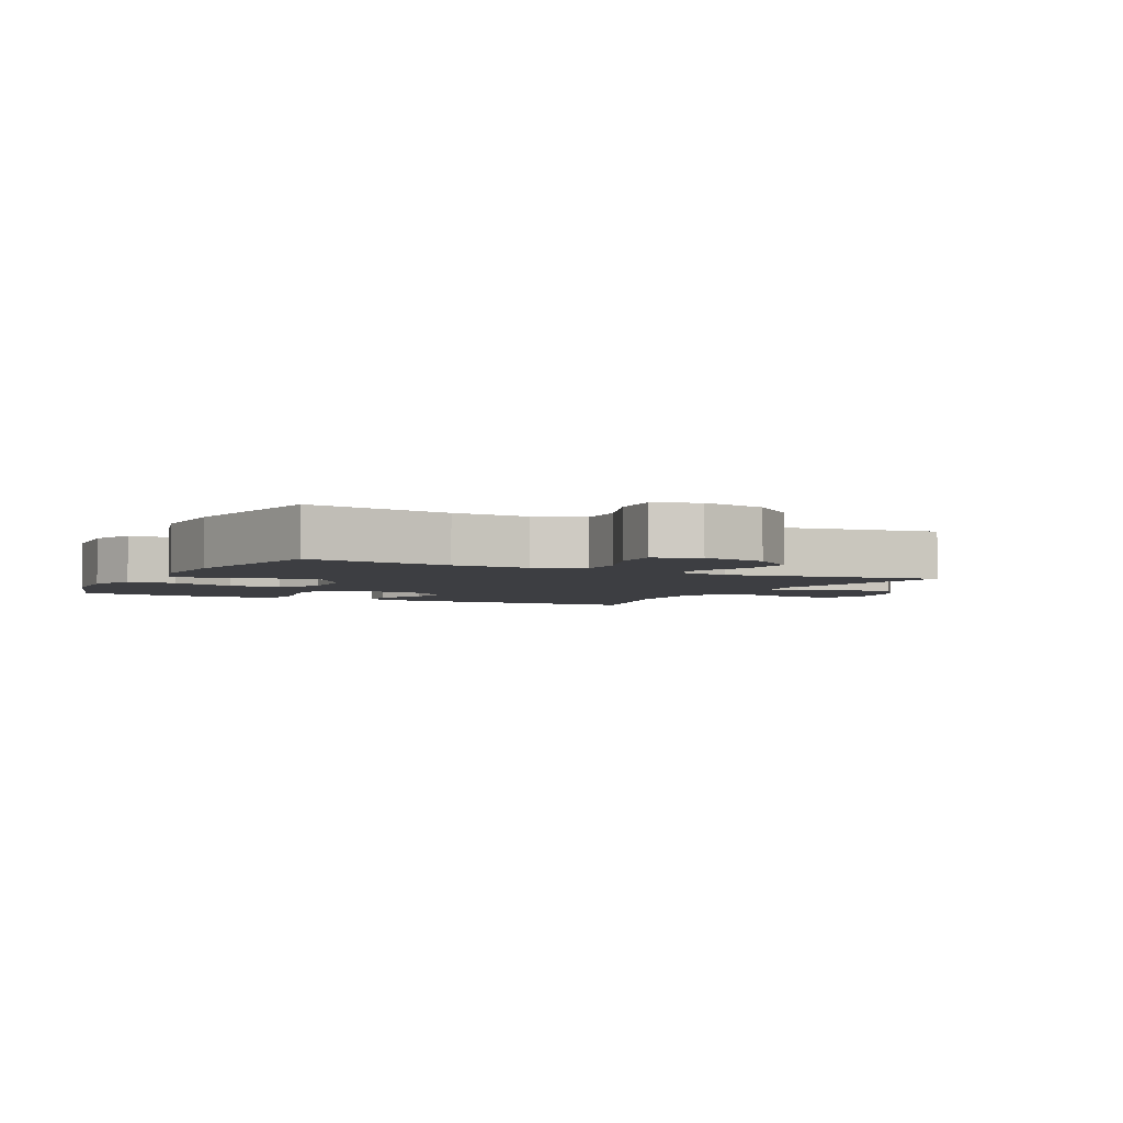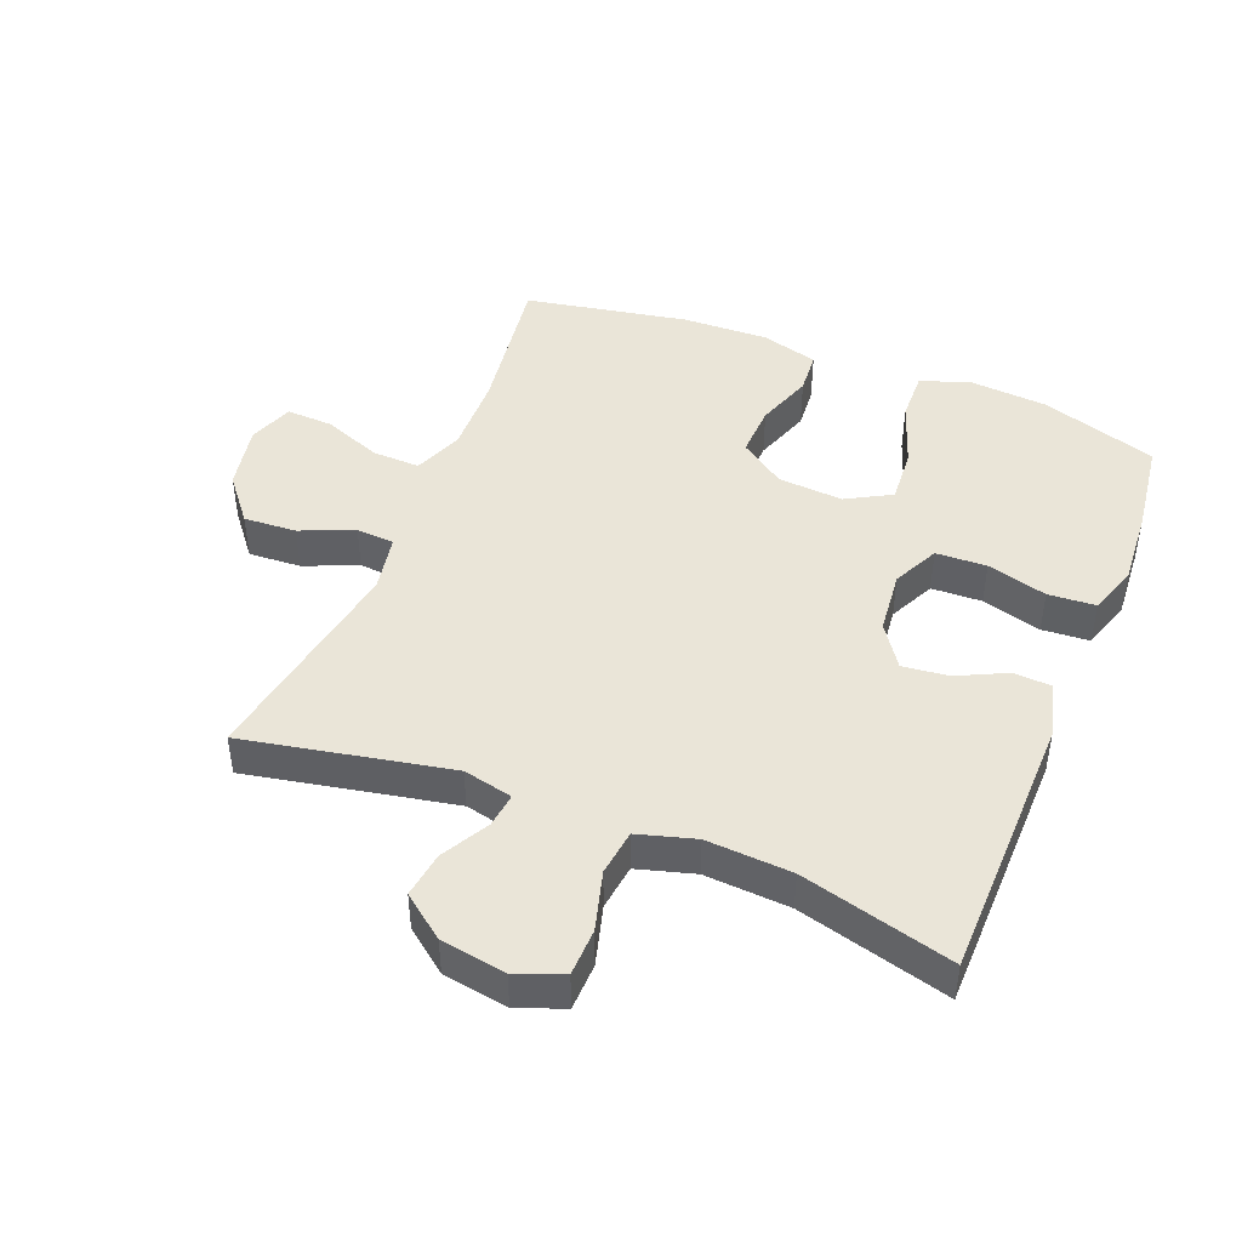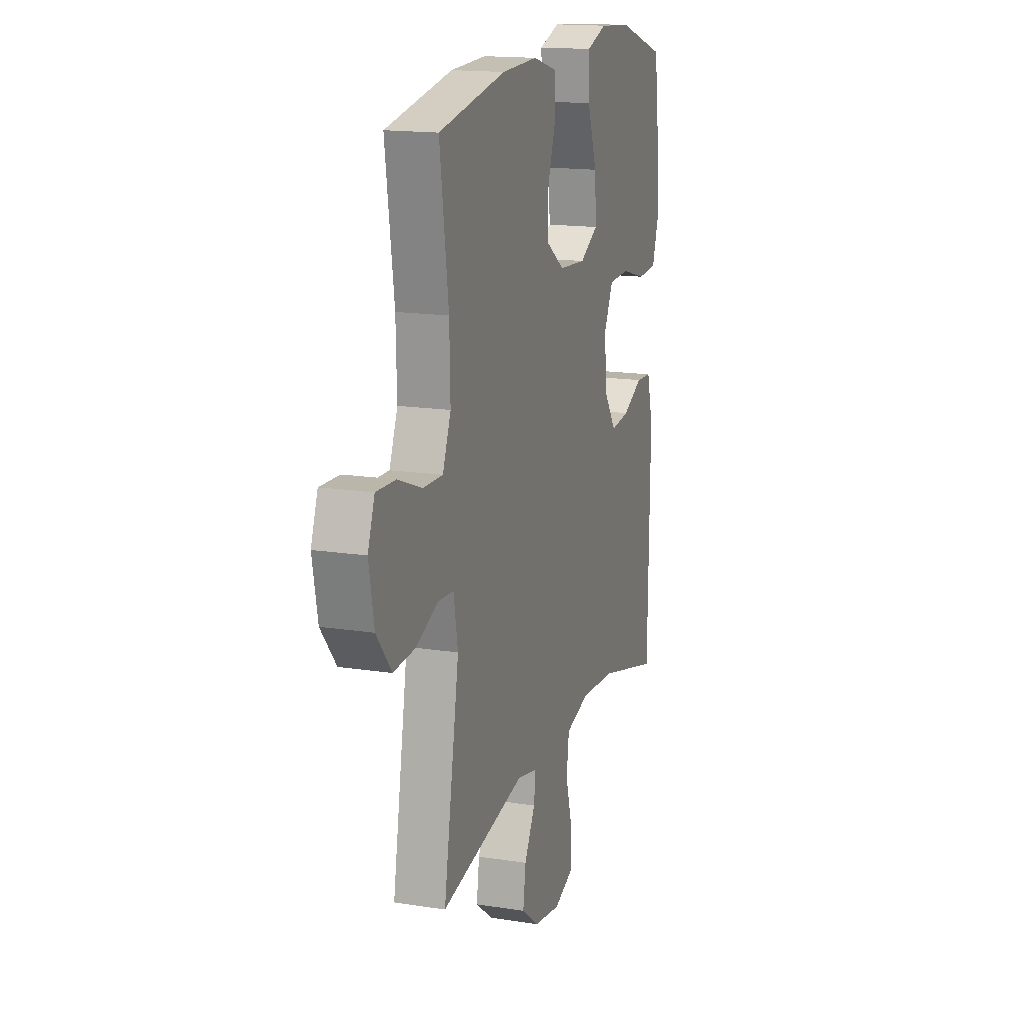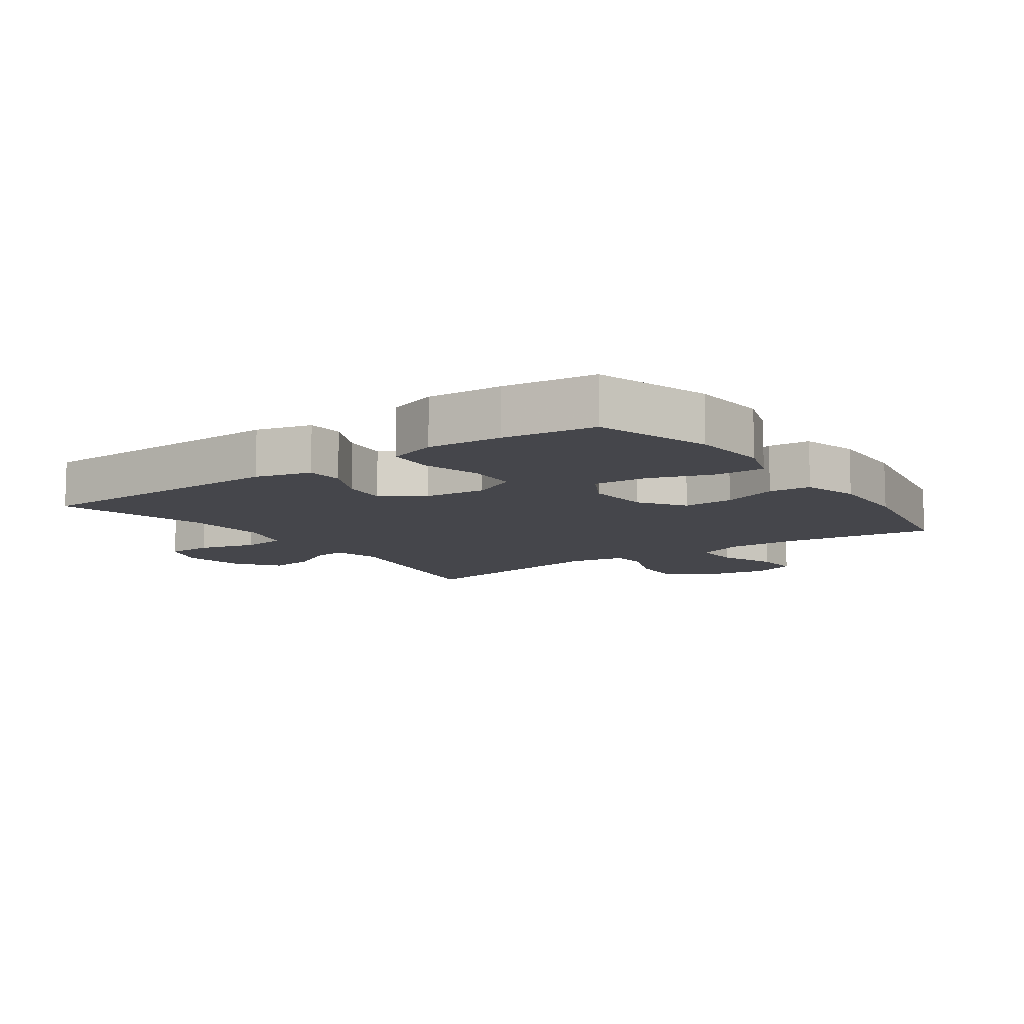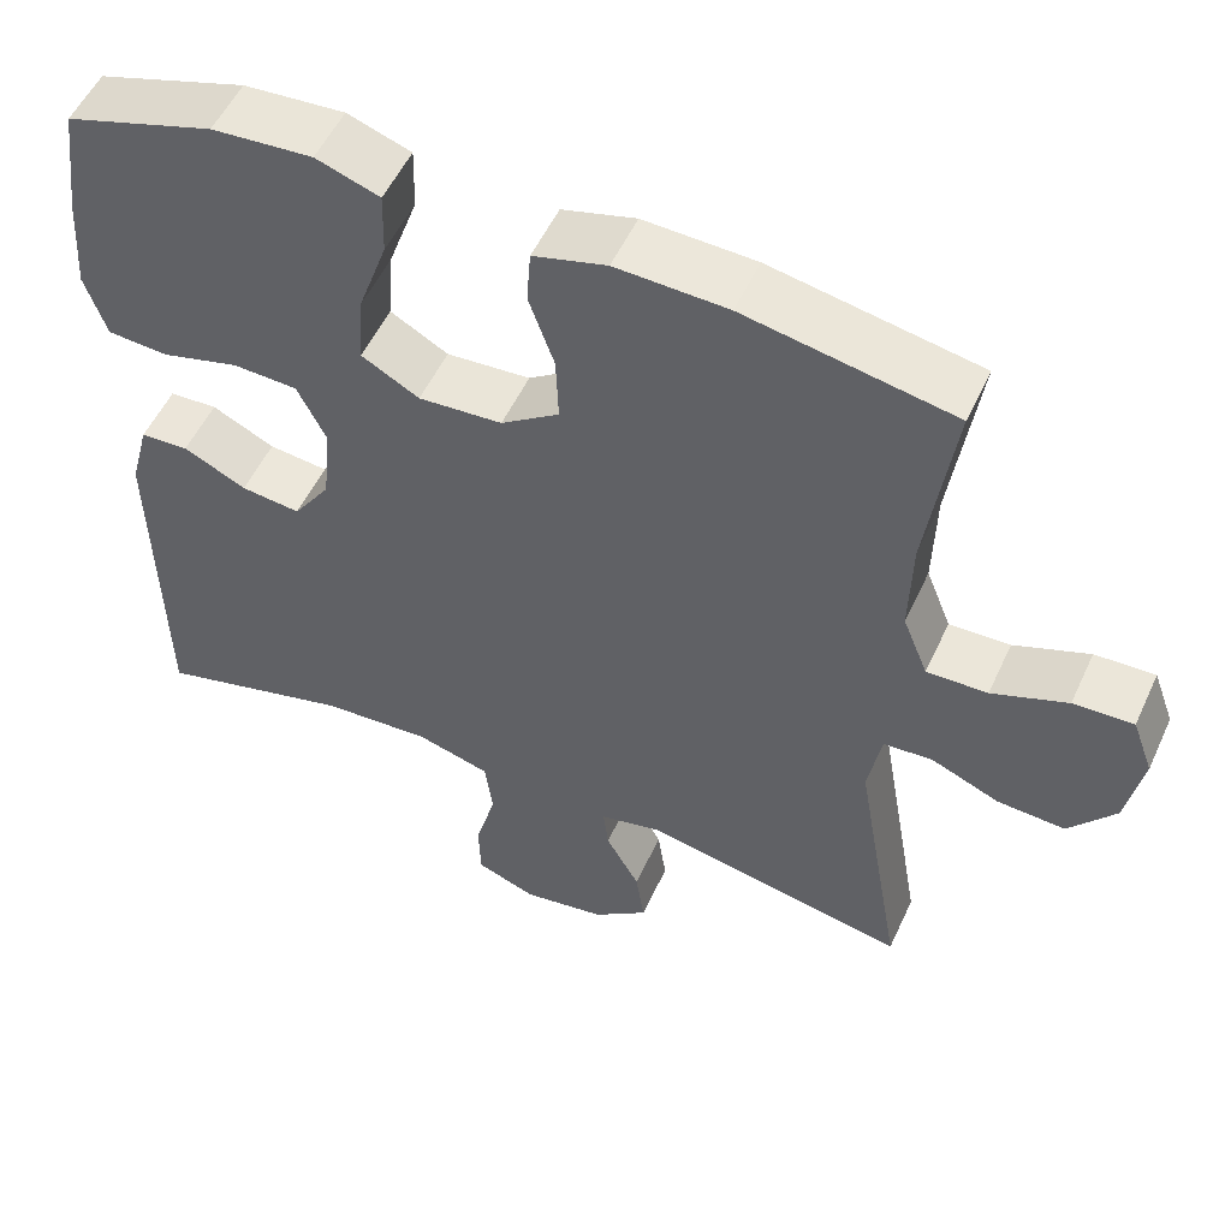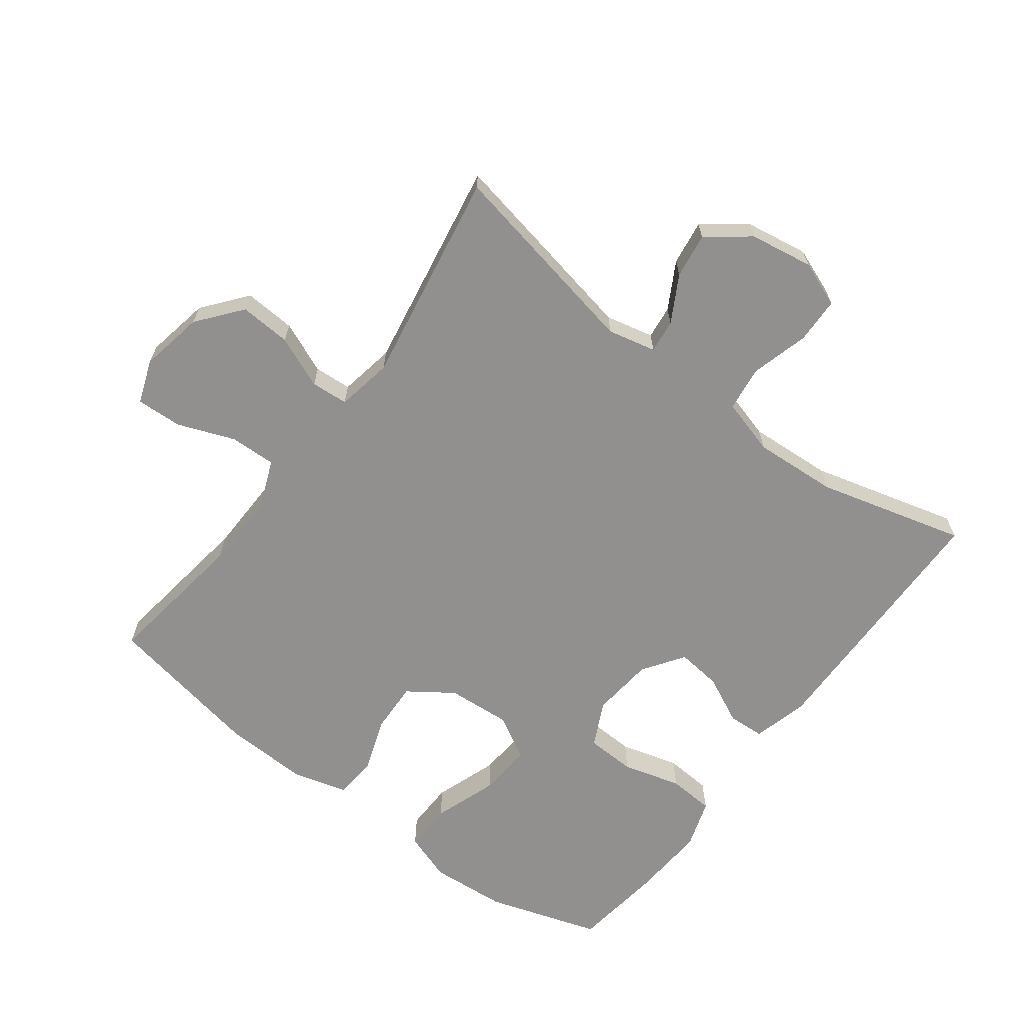
<metadata>
{"format":"obj","ext":"obj","renderer":"f3d","projection":"perspective","resolution":1024,"background":"white","views":[{"elev":-3.6,"azim":62.7,"up":"+Y"},{"elev":45.2,"azim":-158.2,"up":"+Y"},{"elev":16.0,"azim":108.0,"up":"+Z"},{"elev":-10.0,"azim":-54.5,"up":"+Y"},{"elev":53.5,"azim":24.4,"up":"+Z"},{"elev":-65.7,"azim":143.1,"up":"+Y"}]}
</metadata>
<code>
v 0.5 0.07 -0.5
v 0.187 0.07 -0.438
v 0.112 0.07 -0.455
v 0.118 0.07 -0.507
v 0.158 0.07 -0.579
v 0.168 0.07 -0.649
v 0.103 0.07 -0.699
v 0.004 0.07 -0.715
v -0.067 0.07 -0.688
v -0.069 0.07 -0.616
v -0.044 0.07 -0.526
v -0.053 0.07 -0.456
v -0.14 0.07 -0.431
v -0.27 0.07 -0.439
v -0.5 0.07 -0.5
v -0.506 0.07 -0.092
v -0.483 0.07 -0.006
v -0.426 0.07 -0.003
v -0.352 0.07 -0.039
v -0.282 0.07 -0.047
v -0.238 0.07 0.017
v -0.228 0.07 0.113
v -0.262 0.07 0.183
v -0.339 0.07 0.186
v -0.43 0.07 0.161
v -0.502 0.07 0.166
v -0.527 0.07 0.242
v -0.519 0.07 0.358
v -0.5 0.07 0.5
v -0.324 0.07 0.556
v -0.205 0.07 0.565
v -0.13 0.07 0.539
v -0.132 0.07 0.463
v -0.167 0.07 0.364
v -0.173 0.07 0.28
v -0.105 0.07 0.242
v -0.006 0.07 0.249
v 0.063 0.07 0.297
v 0.06 0.07 0.376
v 0.03 0.07 0.462
v 0.035 0.07 0.527
v 0.122 0.07 0.551
v 0.254 0.07 0.546
v 0.5 0.07 0.5
v 0.468 0.07 0.274
v 0.465 0.07 0.155
v 0.495 0.07 0.08
v 0.567 0.07 0.082
v 0.656 0.07 0.116
v 0.727 0.07 0.119
v 0.752 0.07 0.051
v 0.733 0.07 -0.048
v 0.678 0.07 -0.116
v 0.598 0.07 -0.111
v 0.517 0.07 -0.077
v 0.459 0.07 -0.081
v 0.443 0.07 -0.168
v 0.5 0 -0.5
v 0.187 0 -0.438
v 0.112 0 -0.455
v 0.118 0 -0.507
v 0.158 0 -0.579
v 0.168 0 -0.649
v 0.103 0 -0.699
v 0.004 0 -0.715
v -0.067 0 -0.688
v -0.069 0 -0.616
v -0.044 0 -0.526
v -0.053 0 -0.456
v -0.14 0 -0.431
v -0.27 0 -0.439
v -0.5 0 -0.5
v -0.506 0 -0.092
v -0.483 0 -0.006
v -0.426 0 -0.003
v -0.352 0 -0.039
v -0.282 0 -0.047
v -0.238 0 0.017
v -0.228 0 0.113
v -0.262 0 0.183
v -0.339 0 0.186
v -0.43 0 0.161
v -0.502 0 0.166
v -0.527 0 0.242
v -0.519 0 0.358
v -0.5 0 0.5
v -0.324 0 0.556
v -0.205 0 0.565
v -0.13 0 0.539
v -0.132 0 0.463
v -0.167 0 0.364
v -0.173 0 0.28
v -0.105 0 0.242
v -0.006 0 0.249
v 0.063 0 0.297
v 0.06 0 0.376
v 0.03 0 0.462
v 0.035 0 0.527
v 0.122 0 0.551
v 0.254 0 0.546
v 0.5 0 0.5
v 0.468 0 0.274
v 0.465 0 0.155
v 0.495 0 0.08
v 0.567 0 0.082
v 0.656 0 0.116
v 0.727 0 0.119
v 0.752 0 0.051
v 0.733 0 -0.048
v 0.678 0 -0.116
v 0.598 0 -0.111
v 0.517 0 -0.077
v 0.459 0 -0.081
v 0.443 0 -0.168
f 53 54 55
f 52 53 55
f 51 52 55
f 50 51 55
f 49 50 55
f 48 49 55
f 47 48 55 56
f 46 47 56
f 45 46 56 57
f 43 44 45
f 42 43 45
f 41 42 45
f 40 41 45
f 39 40 45
f 38 39 45 57
f 32 33 34
f 31 32 34
f 30 31 34
f 29 30 34
f 28 29 34
f 27 28 34
f 26 27 34
f 25 26 34
f 24 25 34
f 23 24 34 35
f 22 23 35 36
f 17 18 19
f 16 17 19
f 15 16 19
f 14 15 19
f 13 14 19 20
f 12 13 20 21
f 9 10 11
f 8 9 11
f 7 8 11
f 6 7 11
f 5 6 11
f 4 5 11
f 3 4 11 12
f 22 36 37
f 21 22 37
f 12 21 37
f 3 12 37
f 2 3 37
f 37 38 57
f 2 37 57
f 1 2 57
f 112 111 110
f 112 110 109
f 112 109 108
f 112 108 107
f 112 107 106
f 112 106 105
f 113 112 105 104
f 113 104 103
f 114 113 103 102
f 102 101 100
f 102 100 99
f 102 99 98
f 102 98 97
f 102 97 96
f 114 102 96 95
f 91 90 89
f 91 89 88
f 91 88 87
f 91 87 86
f 91 86 85
f 91 85 84
f 91 84 83
f 91 83 82
f 91 82 81
f 92 91 81 80
f 93 92 80 79
f 76 75 74
f 76 74 73
f 76 73 72
f 76 72 71
f 77 76 71 70
f 78 77 70 69
f 68 67 66
f 68 66 65
f 68 65 64
f 68 64 63
f 68 63 62
f 68 62 61
f 69 68 61 60
f 94 93 79
f 94 79 78
f 94 78 69
f 94 69 60
f 94 60 59
f 114 95 94
f 114 94 59
f 114 59 58
f 1 58 59 2
f 2 59 60 3
f 3 60 61 4
f 4 61 62 5
f 5 62 63 6
f 6 63 64 7
f 7 64 65 8
f 8 65 66 9
f 9 66 67 10
f 10 67 68 11
f 11 68 69 12
f 12 69 70 13
f 13 70 71 14
f 14 71 72 15
f 15 72 73 16
f 16 73 74 17
f 17 74 75 18
f 18 75 76 19
f 19 76 77 20
f 20 77 78 21
f 21 78 79 22
f 22 79 80 23
f 23 80 81 24
f 24 81 82 25
f 25 82 83 26
f 26 83 84 27
f 27 84 85 28
f 28 85 86 29
f 29 86 87 30
f 30 87 88 31
f 31 88 89 32
f 32 89 90 33
f 33 90 91 34
f 34 91 92 35
f 35 92 93 36
f 36 93 94 37
f 37 94 95 38
f 38 95 96 39
f 39 96 97 40
f 40 97 98 41
f 41 98 99 42
f 42 99 100 43
f 43 100 101 44
f 44 101 102 45
f 45 102 103 46
f 46 103 104 47
f 47 104 105 48
f 48 105 106 49
f 49 106 107 50
f 50 107 108 51
f 51 108 109 52
f 52 109 110 53
f 53 110 111 54
f 54 111 112 55
f 55 112 113 56
f 56 113 114 57
f 57 114 58 1

</code>
